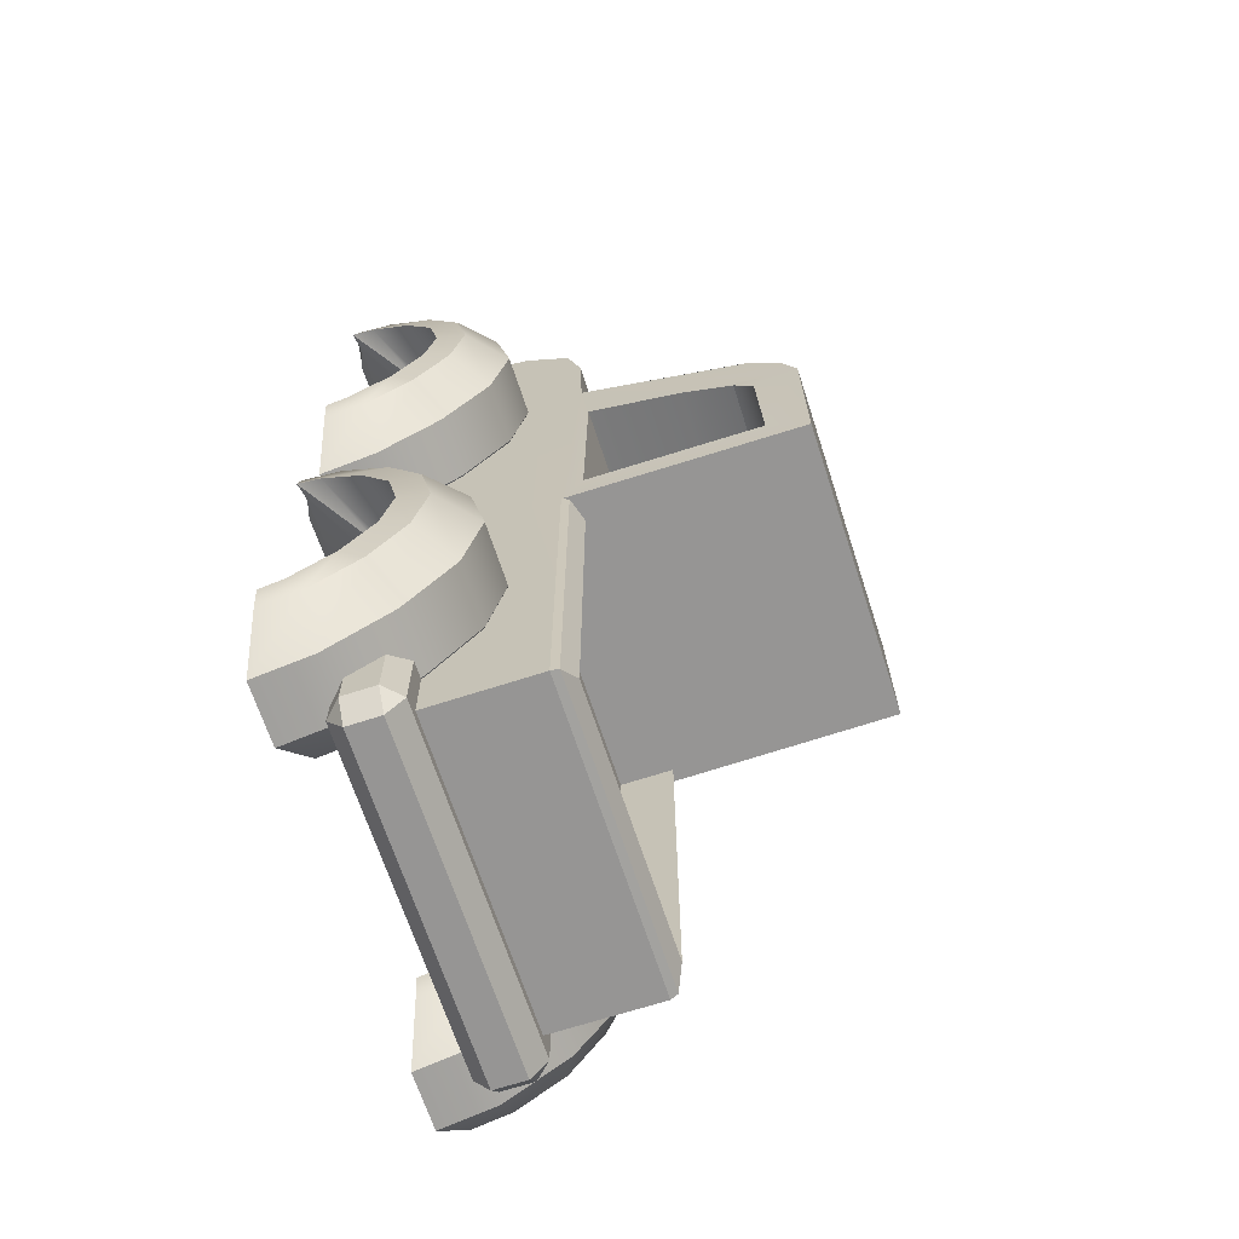
<metadata>
{"format":"obj","ext":"obj","renderer":"f3d","projection":"perspective","resolution":1024,"background":"white","views":[{"elev":-67.5,"azim":108.0,"up":"+Z"}]}
</metadata>
<code>
g default
v 2.652 -2.315 -3.075
v 2.652 -1.336 -3.746
v 2.652 -0.6269 -4.751
v 2.652 -0.3776 -5.936
v 2.652 -0.6269 -7.121
v 2.652 -1.336 -8.126
v 2.652 -2.315 -8.797
v 2.791 -1.956 -2.524
v 2.791 -0.8064 -3.324
v 2.791 0.01519 -4.522
v 2.791 0.3057 -5.936
v 2.791 0.01519 -7.349
v 2.791 -0.8064 -8.548
v 2.791 -1.956 -9.348
v 3.69 -1.878 -1.482
v 3.69 -0.3837 -2.527
v 3.69 0.732 -4.091
v 3.69 1.131 -5.936
v 3.69 0.732 -7.781
v 3.69 -0.3837 -9.345
v 3.69 -1.878 -10.39
v 5.132 -1.878 -1.482
v 5.132 -0.3837 -2.527
v 5.132 0.732 -4.091
v 5.132 1.131 -5.936
v 5.132 0.732 -7.781
v 5.132 -0.3837 -9.345
v 5.132 -1.878 -10.39
v 6.031 -1.956 -2.524
v 6.031 -0.8064 -3.324
v 6.031 0.01519 -4.522
v 6.031 0.3057 -5.936
v 6.031 0.01519 -7.349
v 6.031 -0.8064 -8.548
v 6.031 -1.956 -9.348
v 6.17 -2.315 -3.075
v 6.17 -1.336 -3.746
v 6.17 -0.6269 -4.751
v 6.17 -0.3776 -5.936
v 6.17 -0.6269 -7.121
v 6.17 -1.336 -8.126
v 6.17 -2.315 -8.797
v 3.129 -2.836 -9.259
v 2.652 -2.879 -8.943
v 2.652 -2.879 -2.929
v 3.129 -2.836 -2.613
v 3.175 -2.888 -9.444
v 2.791 -2.903 -9.557
v 2.791 -2.903 -2.314
v 3.175 -2.888 -2.428
v 3.901 -3.222 -10.32
v 3.69 -3.225 -10.68
v 3.69 -3.225 -1.192
v 3.901 -3.222 -1.553
v 4.928 -3.241 -10.33
v 5.132 -3.225 -10.68
v 5.132 -3.225 -1.192
v 4.928 -3.241 -1.539
v 5.657 -2.901 -9.449
v 6.031 -2.903 -9.557
v 6.031 -2.903 -2.314
v 5.657 -2.901 -2.423
v 5.73 -2.868 -9.241
v 6.17 -2.879 -8.943
v 6.17 -2.879 -2.929
v 5.73 -2.868 -2.631
v 4.18 -1.384 -3.755
v 4.642 -1.384 -3.755
v 4.18 -0.6212 -4.267
v 4.642 -0.6212 -4.267
v 4.18 -0.1046 -5.032
v 4.642 -0.1046 -5.032
v 4.18 0.07694 -5.936
v 4.642 0.07694 -5.936
v 4.18 -0.1046 -6.839
v 4.642 -0.1046 -6.839
v 4.18 -0.6212 -7.605
v 4.642 -0.6212 -7.605
v 4.642 -1.384 -8.117
v 4.18 -1.384 -8.117
v 4.18 -1.756 -8.21
v 4.642 -1.756 -8.21
v 4.179 -2.1 -8.707
v 4.641 -2.1 -8.699
v 4.179 -2.1 -3.165
v 4.641 -2.1 -3.172
v 4.666 -1.57 -3.702
v 4.212 -1.733 -3.677
g pTorus4 Mesh_Car_Body_2 Trck_1
f 2 1 8 9
f 3 2 9 10
f 4 3 10 11
f 5 4 11 12
f 6 5 12 13
f 7 6 13 14
f 9 8 15 16
f 10 9 16 17
f 11 10 17 18
f 12 11 18 19
f 13 12 19 20
f 14 13 20 21
f 16 15 22 23
f 17 16 23 24
f 18 17 24 25
f 19 18 25 26
f 20 19 26 27
f 21 20 27 28
f 23 22 29 30
f 24 23 30 31
f 25 24 31 32
f 26 25 32 33
f 27 26 33 34
f 28 27 34 35
f 30 29 36 37
f 31 30 37 38
f 32 31 38 39
f 33 32 39 40
f 34 33 40 41
f 35 34 41 42
f 43 44 48 47
f 45 46 50 49
f 47 48 52 51
f 49 50 54 53
f 51 52 56 55
f 53 54 58 57
f 55 56 60 59
f 57 58 62 61
f 59 60 64 63
f 61 62 66 65
f 44 7 14 48
f 1 45 49 8
f 48 14 21 52
f 8 49 53 15
f 52 21 28 56
f 15 53 57 22
f 56 28 35 60
f 22 57 61 29
f 60 35 42 64
f 29 61 65 36
f 46 85 86 66 62 58 54 50
f 43 47 51 55 59 63 84 83
f 67 68 87 88
f 68 67 69 70
f 70 69 71 72
f 72 71 73 74
f 74 73 75 76
f 76 75 77 78
f 78 77 80 79
f 79 80 81 82
f 82 81 83 84
f 86 85 88 87
f 69 67 1 2
f 71 69 2 3
f 73 71 3 4
f 75 73 4 5
f 77 75 5 6
f 80 77 6 7
f 37 36 68 70
f 38 37 70 72
f 39 38 72 74
f 40 39 74 76
f 41 40 76 78
f 42 41 78 79
f 82 84 63 64
f 83 81 44 43
f 86 87 65 66
f 88 85 46 45
f 81 80 7 44
f 67 88 45 1
f 64 42 79 82
f 36 65 87 68
g default
v -3.654 -1.848 -10.8
v -3.654 -1.848 10.8
v -3.654 2.135 -10.8
v 3.654 2.135 -10.8
v 3.654 -1.848 -10.8
v 3.654 -1.848 10.8
v -3.654 -1.848 5.124
v 3.654 -1.848 5.124
v 3.654 2.488 5.973
v -3.654 2.488 5.973
v -3.654 -1.848 -1.492
v 3.654 -1.848 -1.492
v 3.654 2.135 -1.492
v -3.654 2.135 -1.492
v 3.615 7.802 -1.492
v -3.615 7.802 -1.492
v -3.654 6.713 4.163
v -3.654 7.399 3.461
v -3.654 7.794 2.548
v -3.654 5.808 4.541
v 3.654 7.794 2.548
v 3.654 7.399 3.461
v 3.654 6.713 4.163
v 3.654 5.808 4.541
v -3.654 2.428 8.187
v -3.654 -0.2379 10.8
v -3.654 0.9022 10.45
v -3.654 2.054 9.498
v 3.654 2.428 8.187
v 3.654 2.054 9.498
v 3.654 0.9022 10.45
v 3.654 -0.2379 10.8
v -3.159 1.29 -10.37
v -3.159 1.29 -1.923
v 3.159 1.29 -1.923
v 3.159 1.29 -10.37
v -3.605 2.314 -10.74
v -3.159 2.536 -10.37
v -3.605 2.314 -1.553
v -3.159 2.536 -1.923
v 3.605 2.314 -1.553
v 3.159 2.536 -1.923
v 3.605 2.314 -10.74
v 3.159 2.536 -10.37
v -3.694 2.72 4.144
v -3.654 2.702 -0.5005
v -3.654 6.774 -0.5183
v 3.654 2.689 4.24
v 3.654 2.631 -0.7012
v 3.654 6.82 -0.7901
v -3.68 6.213 2.802
v -3.694 4.937 3.463
v -3.674 6.931 2.768
v -3.68 6.694 2.288
v 3.654 6.967 2.722
v 3.654 5.003 3.455
v 3.663 6.257 2.758
v 3.654 6.725 2.245
v 3.654 0.8147 5.598
v 3.654 0.7809 -1.492
v 3.654 0.7809 -10.8
v -3.654 0.7809 -10.8
v -3.654 0.7809 -1.492
v -3.654 0.8147 5.598
g Mesh_Car_Body_2 Trck_1 pCube1
f 97 98 113 117
f 95 96 94 90
f 90 94 120 114
f 149 150 91 92
f 99 100 96 95
f 147 148 101 97
f 103 104 107 109
f 102 151 152 98
f 93 100 99 89
f 92 101 148 149
f 121 122 123 124
f 150 151 102 91
f 101 102 104 103
f 98 97 112 108
f 107 106 110 109
f 106 105 111 110
f 105 108 112 111
f 98 133 134 102
f 137 101 103 138
f 113 116 118 117
f 116 115 119 118
f 115 114 120 119
f 113 98 152 115 116
f 94 96 147 119 120
f 125 126 132 131
f 126 125 127 128
f 128 127 129 130
f 130 129 131 132
f 91 102 127 125
f 102 101 129 127
f 101 92 131 129
f 92 91 125 131
f 126 128 122 121
f 128 130 123 122
f 130 132 124 123
f 132 126 121 124
f 104 135 142 141 107
f 105 106 107 141 140 133 98 108
f 102 134 135 104
f 133 140 144 136
f 134 133 136 137
f 135 134 137 138
f 146 142 135 138
f 109 143 146 138 103
f 97 136 144 143 109 110 111 112
f 97 101 137 136
f 140 139 145 144
f 139 142 146 145
f 141 142 139
f 141 139 140
f 143 144 145
f 143 145 146
f 100 148 147 96
f 149 148 100 93
f 93 89 150 149
f 89 99 151 150
f 152 151 99 95
f 115 152 95 90 114
f 119 147 97 117 118
g default
v -6.199 -2.315 -3.075
v -6.199 -1.336 -3.746
v -6.199 -0.6269 -4.751
v -6.199 -0.3776 -5.936
v -6.199 -0.6269 -7.121
v -6.199 -1.336 -8.126
v -6.199 -2.315 -8.797
v -6.06 -1.956 -2.524
v -6.06 -0.8064 -3.324
v -6.06 0.01519 -4.522
v -6.06 0.3057 -5.936
v -6.06 0.01519 -7.349
v -6.06 -0.8064 -8.548
v -6.06 -1.956 -9.348
v -5.161 -1.878 -1.482
v -5.161 -0.3837 -2.527
v -5.161 0.732 -4.091
v -5.161 1.131 -5.936
v -5.161 0.732 -7.781
v -5.161 -0.3837 -9.345
v -5.161 -1.878 -10.39
v -3.719 -1.878 -1.482
v -3.719 -0.3837 -2.527
v -3.719 0.732 -4.091
v -3.719 1.131 -5.936
v -3.719 0.732 -7.781
v -3.719 -0.3837 -9.345
v -3.719 -1.878 -10.39
v -2.82 -1.956 -2.524
v -2.82 -0.8064 -3.324
v -2.82 0.01519 -4.522
v -2.82 0.3057 -5.936
v -2.82 0.01519 -7.349
v -2.82 -0.8064 -8.548
v -2.82 -1.956 -9.348
v -2.681 -2.315 -3.075
v -2.681 -1.336 -3.746
v -2.681 -0.6269 -4.751
v -2.681 -0.3776 -5.936
v -2.681 -0.6269 -7.121
v -2.681 -1.336 -8.126
v -2.681 -2.315 -8.797
v -5.722 -2.836 -9.259
v -6.199 -2.879 -8.943
v -6.199 -2.879 -2.929
v -5.722 -2.836 -2.613
v -5.676 -2.888 -9.444
v -6.06 -2.903 -9.557
v -6.06 -2.903 -2.314
v -5.676 -2.888 -2.428
v -4.95 -3.222 -10.32
v -5.161 -3.225 -10.68
v -5.161 -3.225 -1.192
v -4.95 -3.222 -1.553
v -3.923 -3.241 -10.33
v -3.719 -3.225 -10.68
v -3.719 -3.225 -1.192
v -3.923 -3.241 -1.539
v -3.194 -2.901 -9.449
v -2.82 -2.903 -9.557
v -2.82 -2.903 -2.314
v -3.194 -2.901 -2.423
v -3.121 -2.868 -9.241
v -2.681 -2.879 -8.943
v -2.681 -2.879 -2.929
v -3.121 -2.868 -2.631
v -4.671 -1.384 -3.755
v -4.209 -1.384 -3.755
v -4.671 -0.6212 -4.267
v -4.209 -0.6212 -4.267
v -4.671 -0.1046 -5.032
v -4.209 -0.1046 -5.032
v -4.671 0.07694 -5.936
v -4.209 0.07694 -5.936
v -4.671 -0.1046 -6.839
v -4.209 -0.1046 -6.839
v -4.671 -0.6212 -7.605
v -4.209 -0.6212 -7.605
v -4.209 -1.384 -8.117
v -4.671 -1.384 -8.117
v -4.671 -1.756 -8.21
v -4.209 -1.756 -8.21
v -4.672 -2.1 -8.707
v -4.21 -2.1 -8.699
v -4.672 -2.1 -3.165
v -4.21 -2.1 -3.172
v -4.185 -1.57 -3.702
v -4.639 -1.733 -3.677
g Mesh_Car_Body_2 Trck_1 pTorus1
f 154 153 160 161
f 155 154 161 162
f 156 155 162 163
f 157 156 163 164
f 158 157 164 165
f 159 158 165 166
f 161 160 167 168
f 162 161 168 169
f 163 162 169 170
f 164 163 170 171
f 165 164 171 172
f 166 165 172 173
f 168 167 174 175
f 169 168 175 176
f 170 169 176 177
f 171 170 177 178
f 172 171 178 179
f 173 172 179 180
f 175 174 181 182
f 176 175 182 183
f 177 176 183 184
f 178 177 184 185
f 179 178 185 186
f 180 179 186 187
f 182 181 188 189
f 183 182 189 190
f 184 183 190 191
f 185 184 191 192
f 186 185 192 193
f 187 186 193 194
f 195 196 200 199
f 197 198 202 201
f 199 200 204 203
f 201 202 206 205
f 203 204 208 207
f 205 206 210 209
f 207 208 212 211
f 209 210 214 213
f 211 212 216 215
f 213 214 218 217
f 196 159 166 200
f 153 197 201 160
f 200 166 173 204
f 160 201 205 167
f 204 173 180 208
f 167 205 209 174
f 208 180 187 212
f 174 209 213 181
f 212 187 194 216
f 181 213 217 188
f 198 237 238 218 214 210 206 202
f 195 199 203 207 211 215 236 235
f 219 220 239 240
f 220 219 221 222
f 222 221 223 224
f 224 223 225 226
f 226 225 227 228
f 228 227 229 230
f 230 229 232 231
f 231 232 233 234
f 234 233 235 236
f 238 237 240 239
f 221 219 153 154
f 223 221 154 155
f 225 223 155 156
f 227 225 156 157
f 229 227 157 158
f 232 229 158 159
f 189 188 220 222
f 190 189 222 224
f 191 190 224 226
f 192 191 226 228
f 193 192 228 230
f 194 193 230 231
f 234 236 215 216
f 235 233 196 195
f 238 239 217 218
f 240 237 198 197
f 233 232 159 196
f 219 240 197 153
f 216 194 231 234
f 188 217 239 220
g default
v -6.199 -2.315 8.46
v -6.199 -1.336 7.789
v -6.199 -0.6269 6.784
v -6.199 -0.3776 5.599
v -6.199 -0.6269 4.414
v -6.199 -1.336 3.409
v -6.199 -2.315 2.738
v -6.06 -1.956 9.011
v -6.06 -0.8064 8.211
v -6.06 0.01519 7.012
v -6.06 0.3057 5.599
v -6.06 0.01519 4.185
v -6.06 -0.8064 2.987
v -6.06 -1.956 2.187
v -5.161 -1.878 10.05
v -5.161 -0.3837 9.008
v -5.161 0.732 7.444
v -5.161 1.131 5.599
v -5.161 0.732 3.754
v -5.161 -0.3837 2.19
v -5.161 -1.878 1.145
v -3.719 -1.878 10.05
v -3.719 -0.3837 9.008
v -3.719 0.732 7.444
v -3.719 1.131 5.599
v -3.719 0.732 3.754
v -3.719 -0.3837 2.19
v -3.719 -1.878 1.145
v -2.82 -1.956 9.011
v -2.82 -0.8064 8.211
v -2.82 0.01519 7.012
v -2.82 0.3057 5.599
v -2.82 0.01519 4.185
v -2.82 -0.8064 2.987
v -2.82 -1.956 2.187
v -2.681 -2.315 8.46
v -2.681 -1.336 7.789
v -2.681 -0.6269 6.784
v -2.681 -0.3776 5.599
v -2.681 -0.6269 4.414
v -2.681 -1.336 3.409
v -2.681 -2.315 2.738
v -5.722 -2.836 2.276
v -6.199 -2.879 2.592
v -6.199 -2.879 8.606
v -5.722 -2.836 8.922
v -5.676 -2.888 2.091
v -6.06 -2.903 1.977
v -6.06 -2.903 9.22
v -5.676 -2.888 9.107
v -4.95 -3.222 1.216
v -5.161 -3.225 0.8553
v -5.161 -3.225 10.34
v -4.95 -3.222 9.982
v -3.923 -3.241 1.202
v -3.719 -3.225 0.8553
v -3.719 -3.225 10.34
v -3.923 -3.241 9.996
v -3.194 -2.901 2.086
v -2.82 -2.903 1.977
v -2.82 -2.903 9.22
v -3.194 -2.901 9.112
v -3.121 -2.868 2.294
v -2.681 -2.879 2.592
v -2.681 -2.879 8.606
v -3.121 -2.868 8.904
v -4.671 -1.384 7.78
v -4.209 -1.384 7.78
v -4.671 -0.6212 7.268
v -4.209 -0.6212 7.268
v -4.671 -0.1046 6.502
v -4.209 -0.1046 6.502
v -4.671 0.07694 5.599
v -4.209 0.07694 5.599
v -4.671 -0.1046 4.695
v -4.209 -0.1046 4.695
v -4.671 -0.6212 3.93
v -4.209 -0.6212 3.93
v -4.209 -1.384 3.418
v -4.671 -1.384 3.418
v -4.671 -1.756 3.325
v -4.209 -1.756 3.325
v -4.672 -2.1 2.828
v -4.21 -2.1 2.835
v -4.672 -2.1 8.37
v -4.21 -2.1 8.362
v -4.185 -1.57 7.833
v -4.639 -1.733 7.857
g Mesh_Car_Body_2 Trck_1 pTorus2
f 242 241 248 249
f 243 242 249 250
f 244 243 250 251
f 245 244 251 252
f 246 245 252 253
f 247 246 253 254
f 249 248 255 256
f 250 249 256 257
f 251 250 257 258
f 252 251 258 259
f 253 252 259 260
f 254 253 260 261
f 256 255 262 263
f 257 256 263 264
f 258 257 264 265
f 259 258 265 266
f 260 259 266 267
f 261 260 267 268
f 263 262 269 270
f 264 263 270 271
f 265 264 271 272
f 266 265 272 273
f 267 266 273 274
f 268 267 274 275
f 270 269 276 277
f 271 270 277 278
f 272 271 278 279
f 273 272 279 280
f 274 273 280 281
f 275 274 281 282
f 283 284 288 287
f 285 286 290 289
f 287 288 292 291
f 289 290 294 293
f 291 292 296 295
f 293 294 298 297
f 295 296 300 299
f 297 298 302 301
f 299 300 304 303
f 301 302 306 305
f 284 247 254 288
f 241 285 289 248
f 288 254 261 292
f 248 289 293 255
f 292 261 268 296
f 255 293 297 262
f 296 268 275 300
f 262 297 301 269
f 300 275 282 304
f 269 301 305 276
f 286 325 326 306 302 298 294 290
f 283 287 291 295 299 303 324 323
f 307 308 327 328
f 308 307 309 310
f 310 309 311 312
f 312 311 313 314
f 314 313 315 316
f 316 315 317 318
f 318 317 320 319
f 319 320 321 322
f 322 321 323 324
f 326 325 328 327
f 309 307 241 242
f 311 309 242 243
f 313 311 243 244
f 315 313 244 245
f 317 315 245 246
f 320 317 246 247
f 277 276 308 310
f 278 277 310 312
f 279 278 312 314
f 280 279 314 316
f 281 280 316 318
f 282 281 318 319
f 322 324 303 304
f 323 321 284 283
f 326 327 305 306
f 328 325 286 285
f 321 320 247 284
f 307 328 285 241
f 304 282 319 322
f 276 305 327 308
g default
v 2.652 -2.315 8.46
v 2.652 -1.336 7.789
v 2.652 -0.6269 6.784
v 2.652 -0.3776 5.599
v 2.652 -0.6269 4.414
v 2.652 -1.336 3.409
v 2.652 -2.315 2.738
v 2.791 -1.956 9.011
v 2.791 -0.8064 8.211
v 2.791 0.01519 7.012
v 2.791 0.3057 5.599
v 2.791 0.01519 4.185
v 2.791 -0.8064 2.987
v 2.791 -1.956 2.187
v 3.69 -1.878 10.05
v 3.69 -0.3837 9.008
v 3.69 0.732 7.444
v 3.69 1.131 5.599
v 3.69 0.732 3.754
v 3.69 -0.3837 2.19
v 3.69 -1.878 1.145
v 5.132 -1.878 10.05
v 5.132 -0.3837 9.008
v 5.132 0.732 7.444
v 5.132 1.131 5.599
v 5.132 0.732 3.754
v 5.132 -0.3837 2.19
v 5.132 -1.878 1.145
v 6.031 -1.956 9.011
v 6.031 -0.8064 8.211
v 6.031 0.01519 7.012
v 6.031 0.3057 5.599
v 6.031 0.01519 4.185
v 6.031 -0.8064 2.987
v 6.031 -1.956 2.187
v 6.17 -2.315 8.46
v 6.17 -1.336 7.789
v 6.17 -0.6269 6.784
v 6.17 -0.3776 5.599
v 6.17 -0.6269 4.414
v 6.17 -1.336 3.409
v 6.17 -2.315 2.738
v 3.129 -2.836 2.276
v 2.652 -2.879 2.592
v 2.652 -2.879 8.606
v 3.129 -2.836 8.922
v 3.175 -2.888 2.091
v 2.791 -2.903 1.977
v 2.791 -2.903 9.22
v 3.175 -2.888 9.107
v 3.901 -3.222 1.216
v 3.69 -3.225 0.8553
v 3.69 -3.225 10.34
v 3.901 -3.222 9.982
v 4.928 -3.241 1.202
v 5.132 -3.225 0.8553
v 5.132 -3.225 10.34
v 4.928 -3.241 9.996
v 5.657 -2.901 2.086
v 6.031 -2.903 1.977
v 6.031 -2.903 9.22
v 5.657 -2.901 9.112
v 5.73 -2.868 2.294
v 6.17 -2.879 2.592
v 6.17 -2.879 8.606
v 5.73 -2.868 8.904
v 4.18 -1.384 7.78
v 4.642 -1.384 7.78
v 4.18 -0.6212 7.268
v 4.642 -0.6212 7.268
v 4.18 -0.1046 6.502
v 4.642 -0.1046 6.502
v 4.18 0.07694 5.599
v 4.642 0.07694 5.599
v 4.18 -0.1046 4.695
v 4.642 -0.1046 4.695
v 4.18 -0.6212 3.93
v 4.642 -0.6212 3.93
v 4.642 -1.384 3.418
v 4.18 -1.384 3.418
v 4.18 -1.756 3.325
v 4.642 -1.756 3.325
v 4.179 -2.1 2.828
v 4.641 -2.1 2.835
v 4.179 -2.1 8.37
v 4.641 -2.1 8.362
v 4.666 -1.57 7.833
v 4.212 -1.733 7.857
g Mesh_Car_Body_2 Trck_1 pTorus3
f 330 329 336 337
f 331 330 337 338
f 332 331 338 339
f 333 332 339 340
f 334 333 340 341
f 335 334 341 342
f 337 336 343 344
f 338 337 344 345
f 339 338 345 346
f 340 339 346 347
f 341 340 347 348
f 342 341 348 349
f 344 343 350 351
f 345 344 351 352
f 346 345 352 353
f 347 346 353 354
f 348 347 354 355
f 349 348 355 356
f 351 350 357 358
f 352 351 358 359
f 353 352 359 360
f 354 353 360 361
f 355 354 361 362
f 356 355 362 363
f 358 357 364 365
f 359 358 365 366
f 360 359 366 367
f 361 360 367 368
f 362 361 368 369
f 363 362 369 370
f 371 372 376 375
f 373 374 378 377
f 375 376 380 379
f 377 378 382 381
f 379 380 384 383
f 381 382 386 385
f 383 384 388 387
f 385 386 390 389
f 387 388 392 391
f 389 390 394 393
f 372 335 342 376
f 329 373 377 336
f 376 342 349 380
f 336 377 381 343
f 380 349 356 384
f 343 381 385 350
f 384 356 363 388
f 350 385 389 357
f 388 363 370 392
f 357 389 393 364
f 374 413 414 394 390 386 382 378
f 371 375 379 383 387 391 412 411
f 395 396 415 416
f 396 395 397 398
f 398 397 399 400
f 400 399 401 402
f 402 401 403 404
f 404 403 405 406
f 406 405 408 407
f 407 408 409 410
f 410 409 411 412
f 414 413 416 415
f 397 395 329 330
f 399 397 330 331
f 401 399 331 332
f 403 401 332 333
f 405 403 333 334
f 408 405 334 335
f 365 364 396 398
f 366 365 398 400
f 367 366 400 402
f 368 367 402 404
f 369 368 404 406
f 370 369 406 407
f 410 412 391 392
f 411 409 372 371
f 414 415 393 394
f 416 413 374 373
f 409 408 335 372
f 395 416 373 329
f 392 370 407 410
f 364 393 415 396
g default
v -3.536 -2.033 -10.29
v -3.536 -0.4623 -10.29
v 3.661 -0.4623 -10.29
v 3.661 -2.033 -10.29
v -3.536 -0.4623 -7.66
v -3.536 -2.033 -7.66
v 3.661 -0.4623 -7.66
v 3.661 -2.033 -7.66
v -4.06 -0.4623 -8.815
v -4.453 -0.855 -8.815
v -4.06 -0.855 -11.57
v -4.453 -0.855 -11.06
v -4.06 -0.4623 -11.06
v -4.453 -1.641 -8.815
v -4.06 -2.033 -8.815
v -4.06 -2.033 -11.06
v -4.453 -1.641 -11.06
v -4.06 -1.641 -11.57
v 4.06 -2.033 -8.815
v 4.453 -1.641 -8.815
v 4.06 -1.641 -11.57
v 4.453 -1.641 -11.06
v 4.06 -2.033 -11.06
v 4.453 -0.855 -8.815
v 4.06 -0.4623 -8.815
v 4.06 -0.4623 -11.06
v 4.453 -0.855 -11.06
v 4.06 -0.855 -11.57
v -3.536 -2.033 -11.06
v -3.536 -1.641 -11.57
v 3.661 -0.4623 -11.06
v 3.661 -0.855 -11.57
v 3.661 -1.641 -11.57
v 3.661 -2.033 -11.06
v -3.536 -0.855 -11.57
v -3.536 -0.4623 -11.06
v -4.453 -0.855 -7.66
v -4.06 -0.4623 -7.66
v -4.06 -2.033 -7.66
v -4.453 -1.641 -7.66
v 4.453 -0.855 -7.66
v 4.06 -0.4623 -7.66
v 4.453 -1.641 -7.66
v 4.06 -2.033 -7.66
g Mesh_Car_Body_2 Trck_1 pCube3
f 420 419 418 417
f 422 421 454 453 456 455
f 417 418 421 422
f 419 420 424 423
f 457 458 423 424 460 459
f 425 426 453 454
f 426 425 429 428
f 427 429 452 451
f 428 427 434 433
f 430 431 455 456
f 431 430 433 432
f 432 434 446 445
f 435 436 459 460
f 436 435 439 438
f 437 439 450 449
f 438 437 444 443
f 440 441 458 457
f 441 440 443 442
f 442 444 448 447
f 445 446 449 450
f 447 448 451 452
f 426 428 433 430
f 417 445 450 420
f 436 438 443 440
f 419 447 452 418
f 446 451 448 449
f 431 432 445 417
f 427 451 446 434
f 418 452 429 425
f 441 442 447 419
f 449 448 444 437
f 420 450 439 435
f 418 425 454 421
f 426 430 456 453
f 431 417 422 455
f 441 419 423 458
f 420 435 460 424
f 436 440 457 459
f 427 428 429
f 432 433 434
f 437 438 439
f 442 443 444
g default
v -3.536 -0.4623 8.704
v -3.536 -2.033 8.704
v 3.661 -2.033 8.704
v 3.661 -0.4623 8.704
v -3.536 -2.033 7.55
v -3.536 -0.4623 7.55
v 3.661 -2.033 7.55
v 3.661 -0.4623 7.55
v -4.06 -2.033 8.704
v -4.453 -1.641 8.704
v -4.06 -1.641 11.45
v -4.453 -1.641 10.95
v -4.06 -2.033 10.95
v -4.453 -0.855 8.704
v -4.06 -0.4623 8.704
v -4.06 -0.4623 10.95
v -4.453 -0.855 10.95
v -4.06 -0.855 11.45
v 4.06 -0.4623 8.704
v 4.453 -0.855 8.704
v 4.06 -0.855 11.45
v 4.453 -0.855 10.95
v 4.06 -0.4623 10.95
v 4.453 -1.641 8.704
v 4.06 -2.033 8.704
v 4.06 -2.033 10.95
v 4.453 -1.641 10.95
v 4.06 -1.641 11.45
v -3.536 -0.4623 10.95
v -3.536 -0.855 11.45
v 3.661 -2.033 10.95
v 3.661 -1.641 11.45
v 3.661 -0.855 11.45
v 3.661 -0.4623 10.95
v -3.536 -1.641 11.45
v -3.536 -2.033 10.95
v -4.453 -1.641 7.55
v -4.06 -2.033 7.55
v -4.06 -0.4623 7.55
v -4.453 -0.855 7.55
v 4.453 -1.641 7.55
v 4.06 -2.033 7.55
v 4.453 -0.855 7.55
v 4.06 -0.4623 7.55
g Mesh_Car_Body_2 Trck_1 pCube2
f 464 463 462 461
f 466 465 498 497 500 499
f 461 462 465 466
f 463 464 468 467
f 501 502 467 468 504 503
f 469 470 497 498
f 470 469 473 472
f 471 473 496 495
f 472 471 478 477
f 474 475 499 500
f 475 474 477 476
f 476 478 490 489
f 479 480 503 504
f 480 479 483 482
f 481 483 494 493
f 482 481 488 487
f 484 485 502 501
f 485 484 487 486
f 486 488 492 491
f 489 490 493 494
f 491 492 495 496
f 470 472 477 474
f 461 489 494 464
f 480 482 487 484
f 463 491 496 462
f 490 495 492 493
f 475 476 489 461
f 471 495 490 478
f 462 496 473 469
f 485 486 491 463
f 493 492 488 481
f 464 494 483 479
f 462 469 498 465
f 470 474 500 497
f 475 461 466 499
f 485 463 467 502
f 464 479 504 468
f 480 484 501 503
f 471 472 473
f 476 477 478
f 481 482 483
f 486 487 488

</code>
